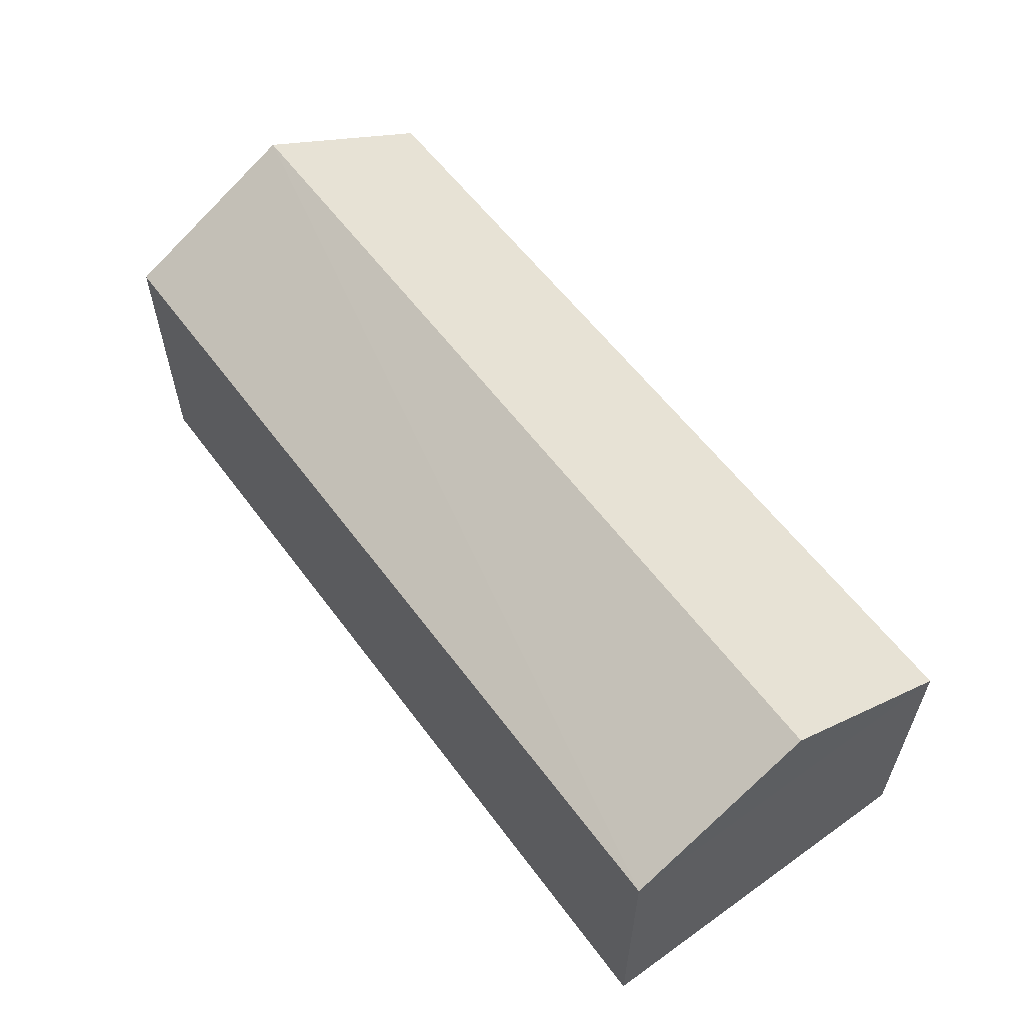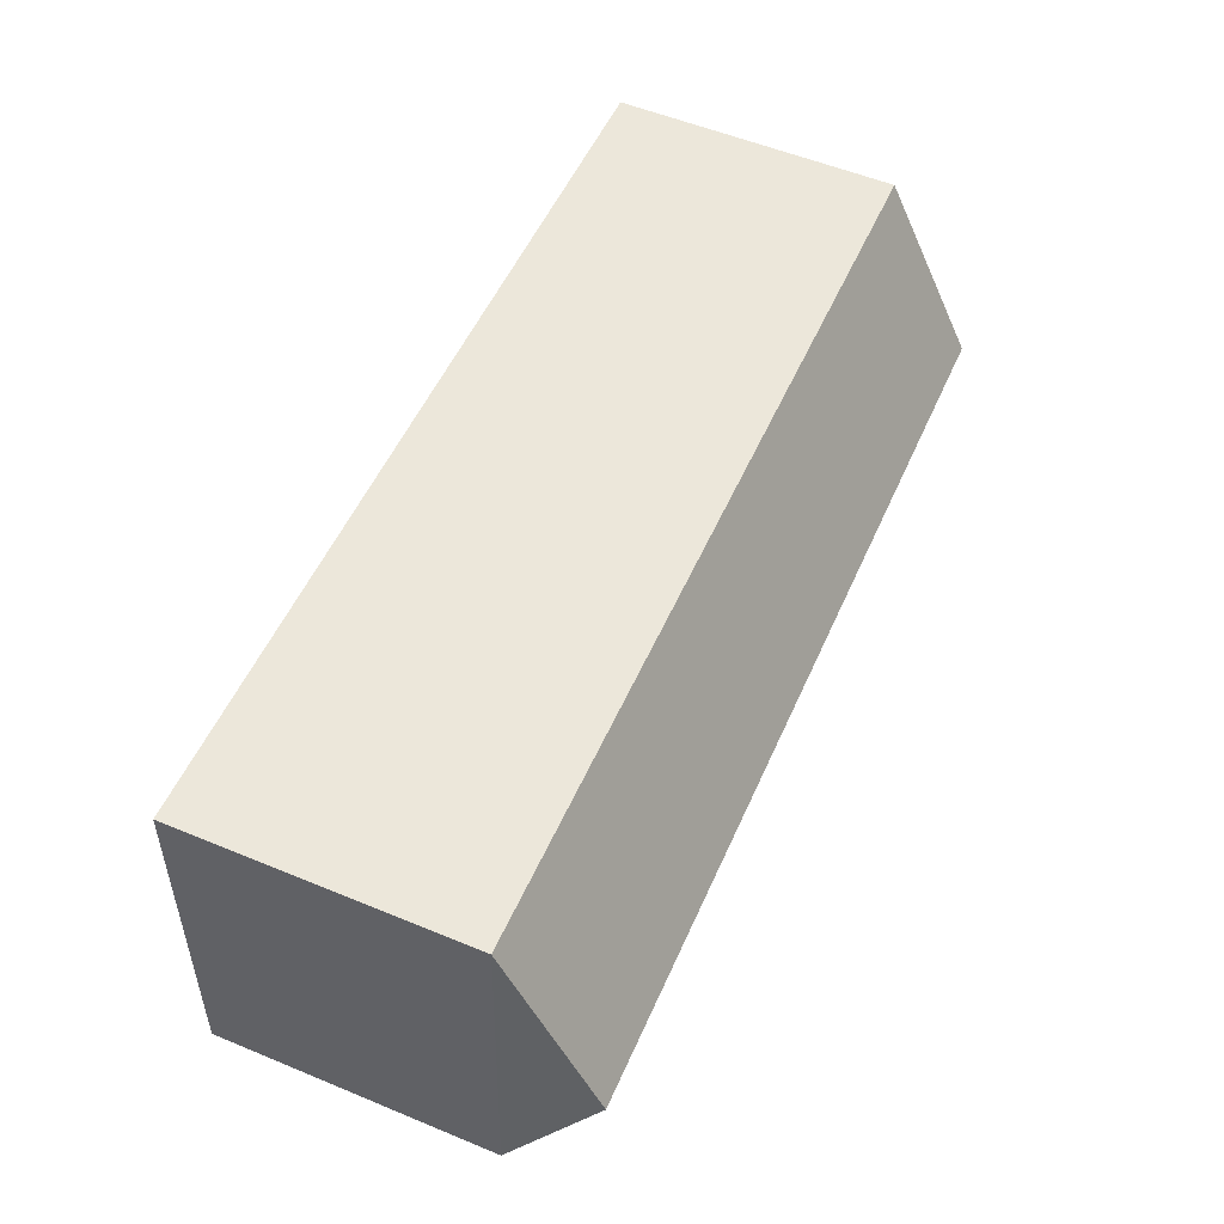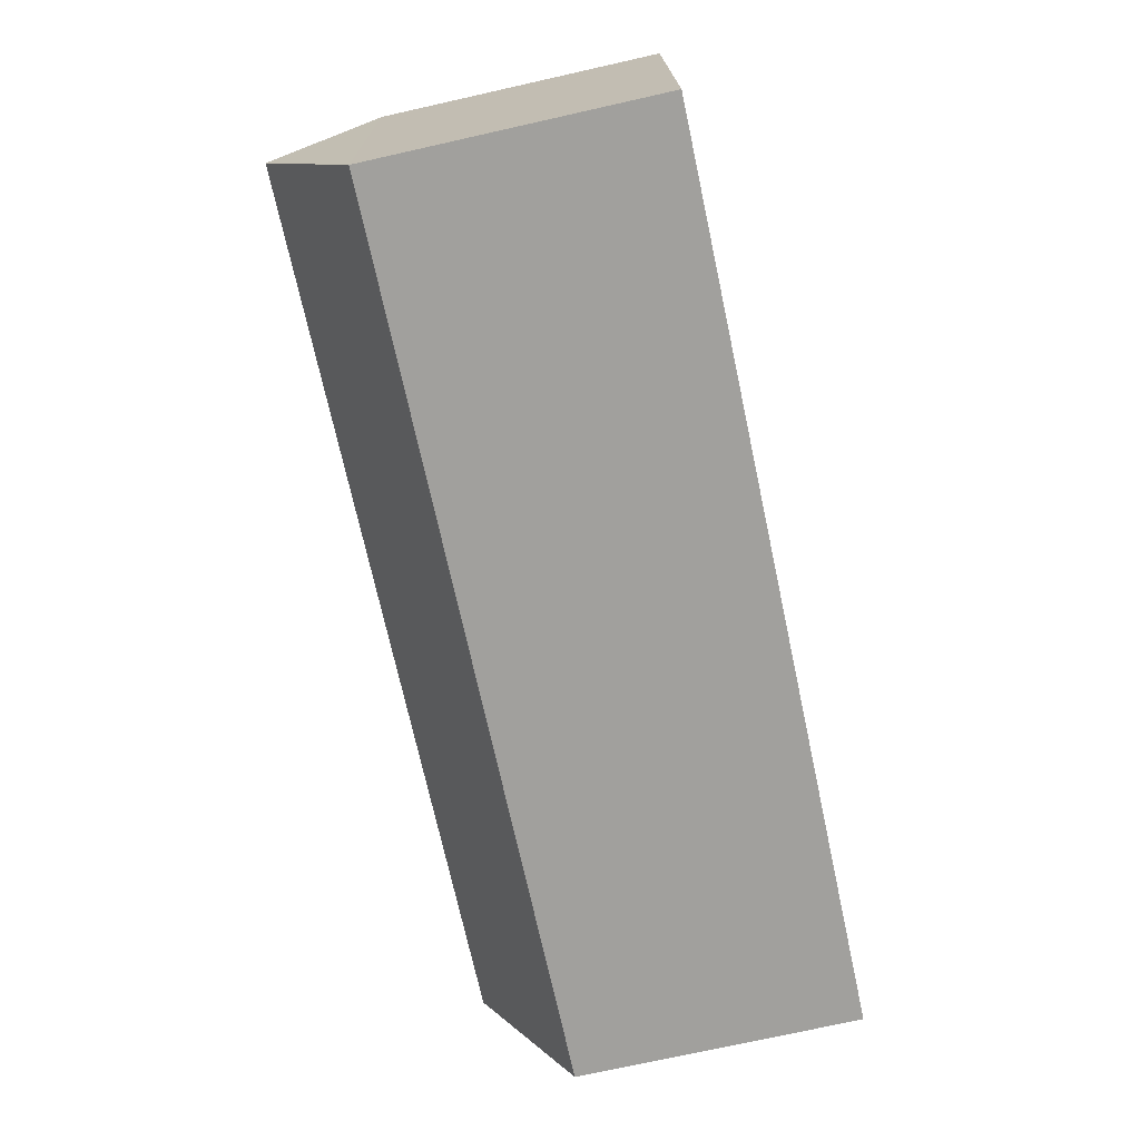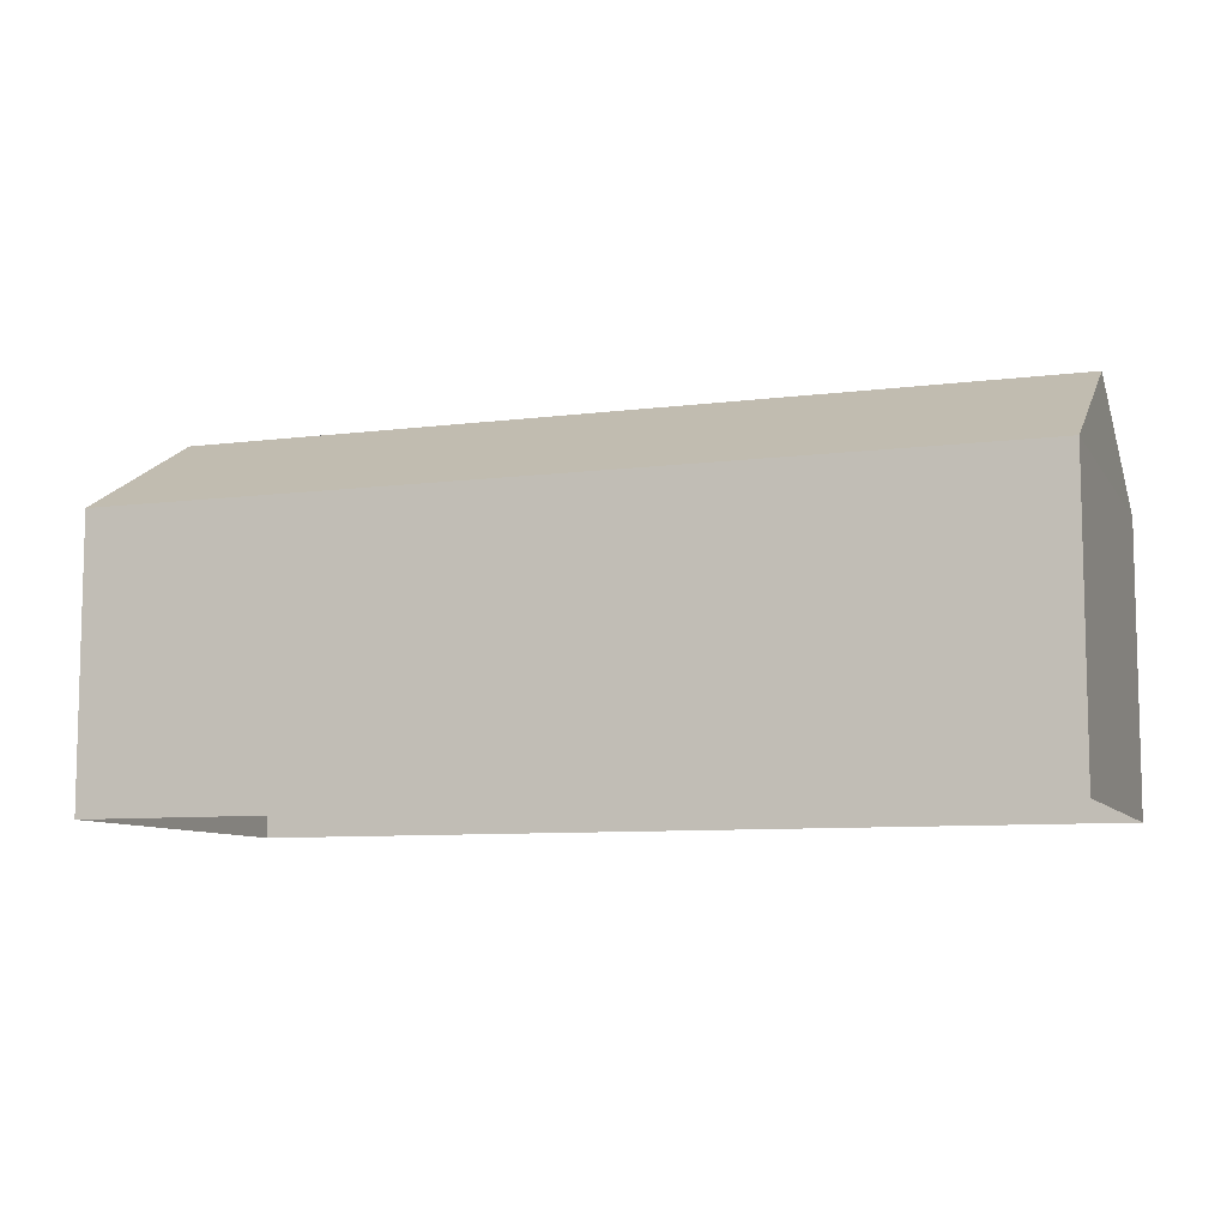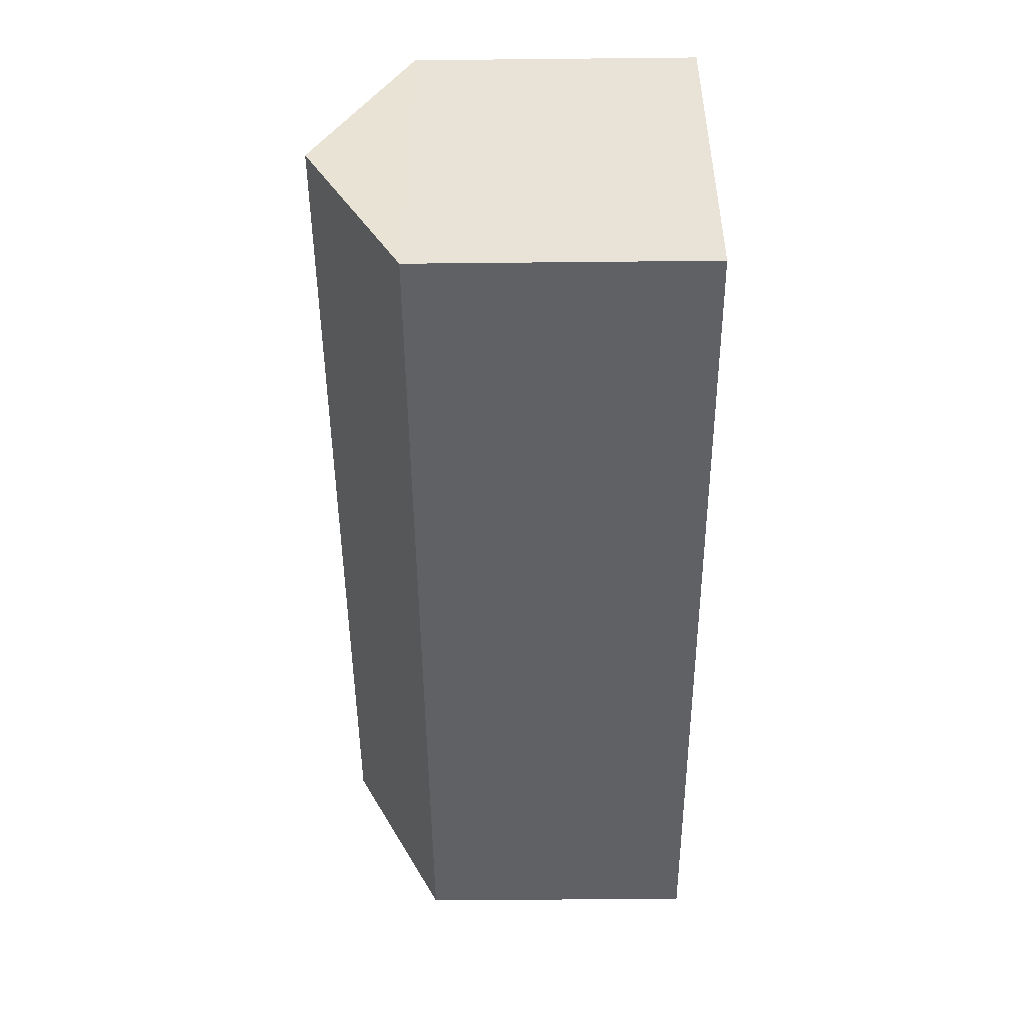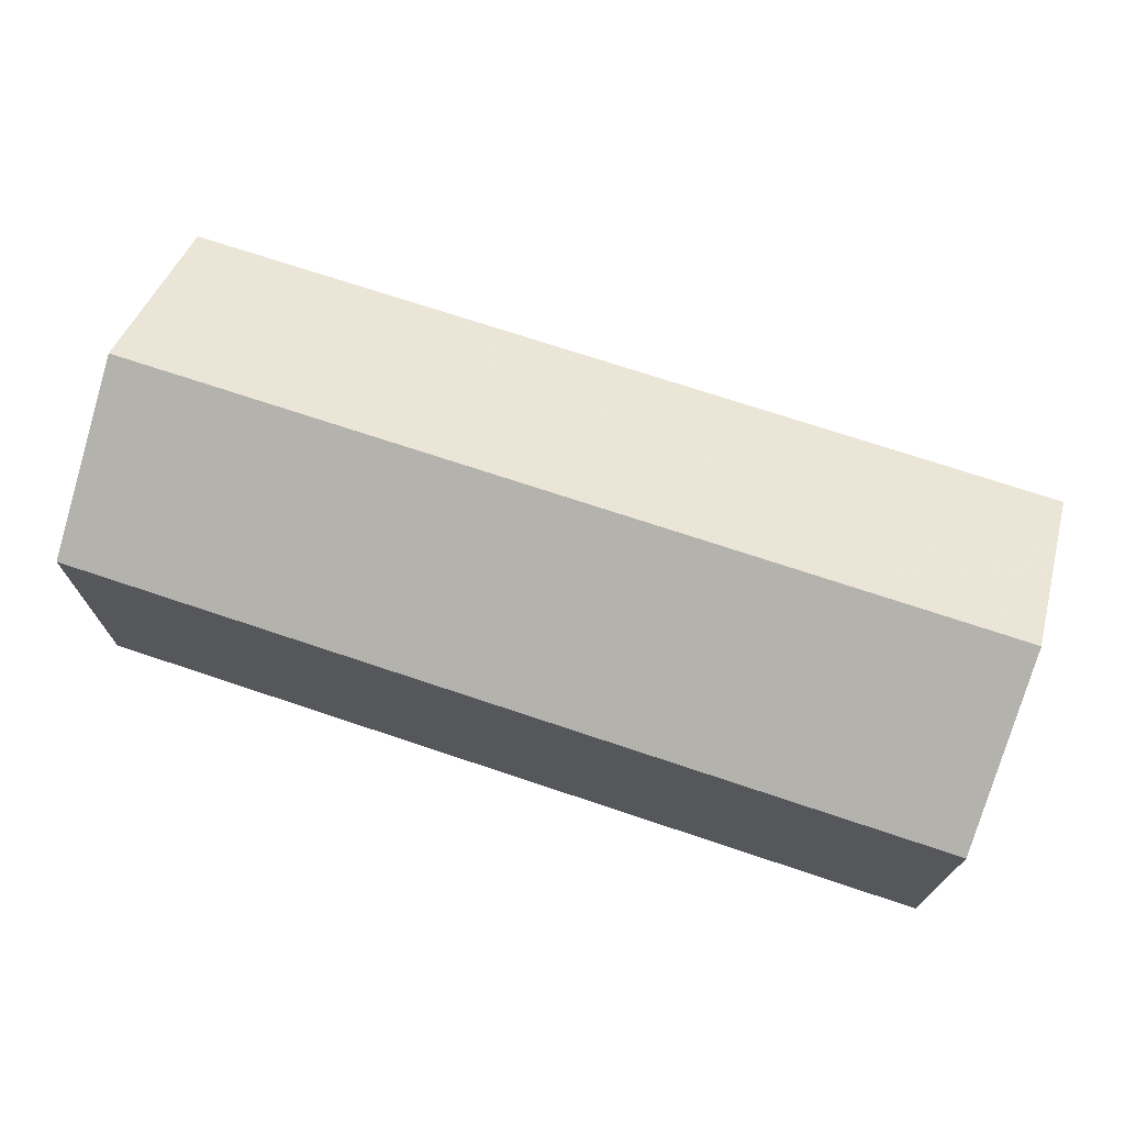
<metadata>
{"format":"obj","ext":"obj","renderer":"f3d","projection":"perspective","resolution":1024,"background":"white","views":[{"elev":58.5,"azim":51.0,"up":"+Z"},{"elev":56.0,"azim":-66.5,"up":"+Y"},{"elev":-74.2,"azim":102.2,"up":"+Y"},{"elev":-8.4,"azim":16.6,"up":"+Z"},{"elev":-51.2,"azim":90.5,"up":"+Y"},{"elev":71.4,"azim":-164.2,"up":"+Z"}]}
</metadata>
<code>
v -3.73e+05 -1.038e+05 29.72
v -3.73e+05 -1.038e+05 29.72
v -3.73e+05 -1.038e+05 29.72
v -3.73e+05 -1.038e+05 29.72
v -3.73e+05 -1.038e+05 35.12
v -3.73e+05 -1.038e+05 33.75
v -3.73e+05 -1.038e+05 35.12
v -3.73e+05 -1.038e+05 33.75
v -3.73e+05 -1.038e+05 33.75
v -3.73e+05 -1.038e+05 33.75
f 1 2 3
f 1 4 2
f 5 6 7
f 5 8 6
f 7 9 5
f 7 10 9
f 1 3 6
f 6 10 7
f 6 3 10
f 9 3 2
f 9 10 3
f 6 4 1
f 6 8 4
f 2 4 9
f 9 8 5
f 9 4 8

</code>
